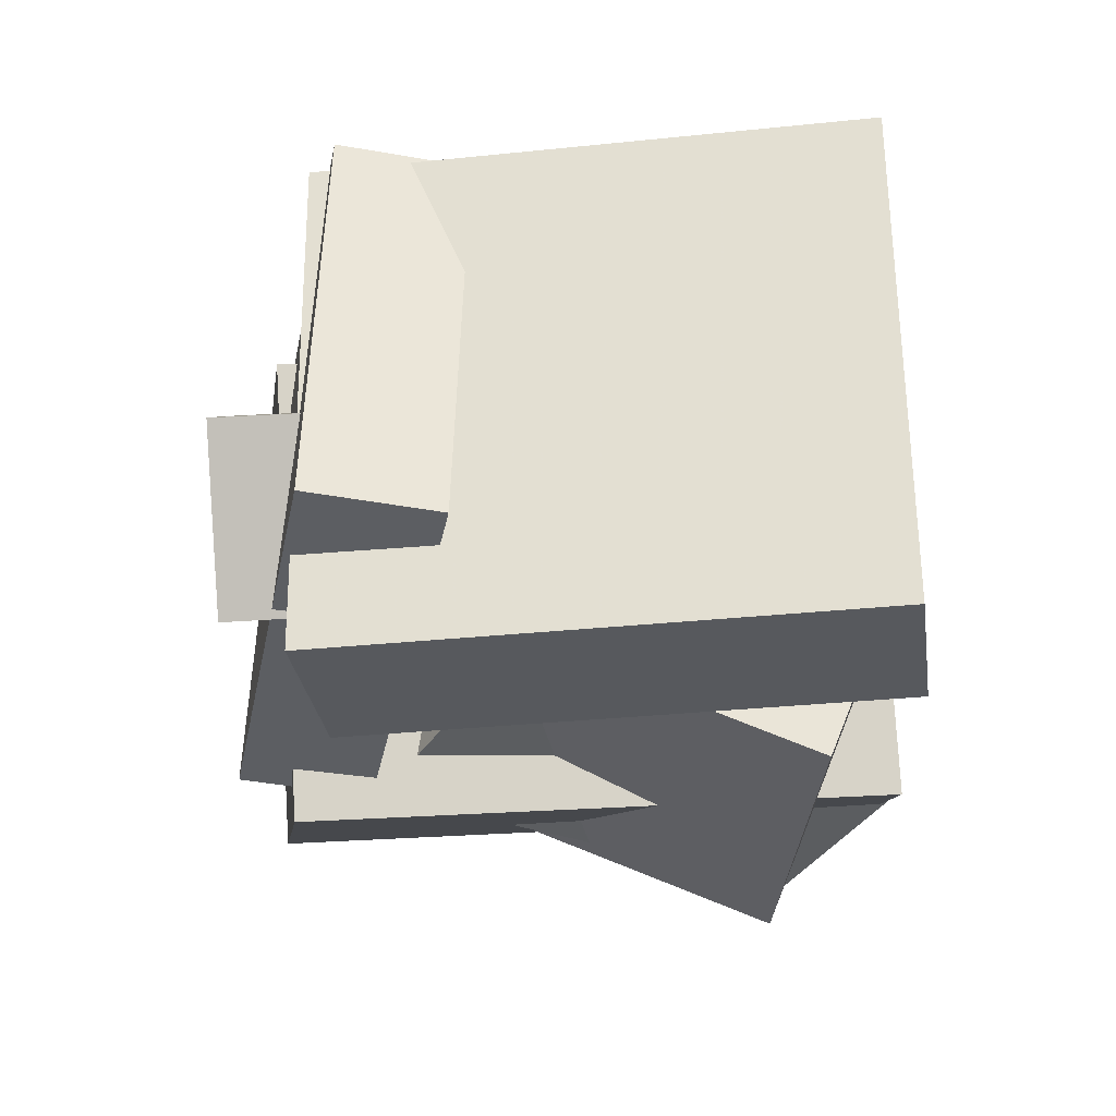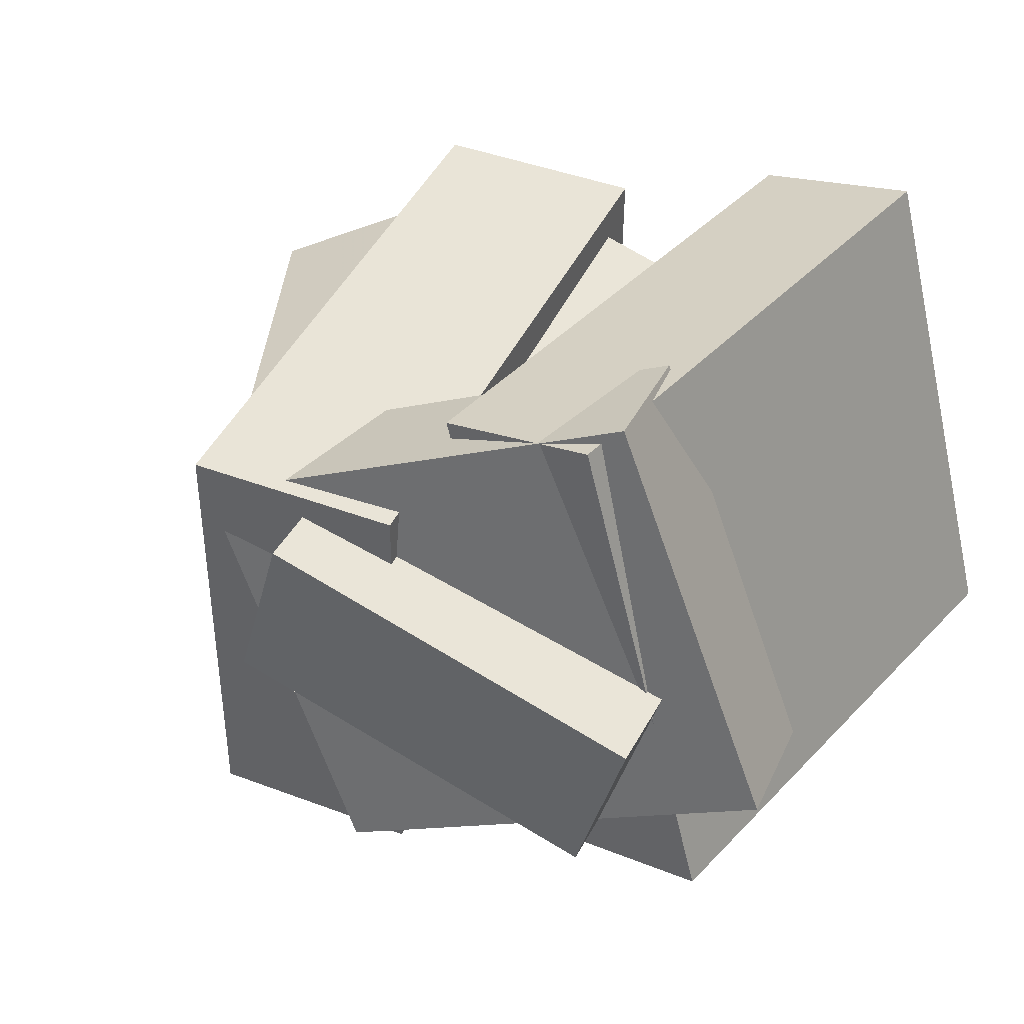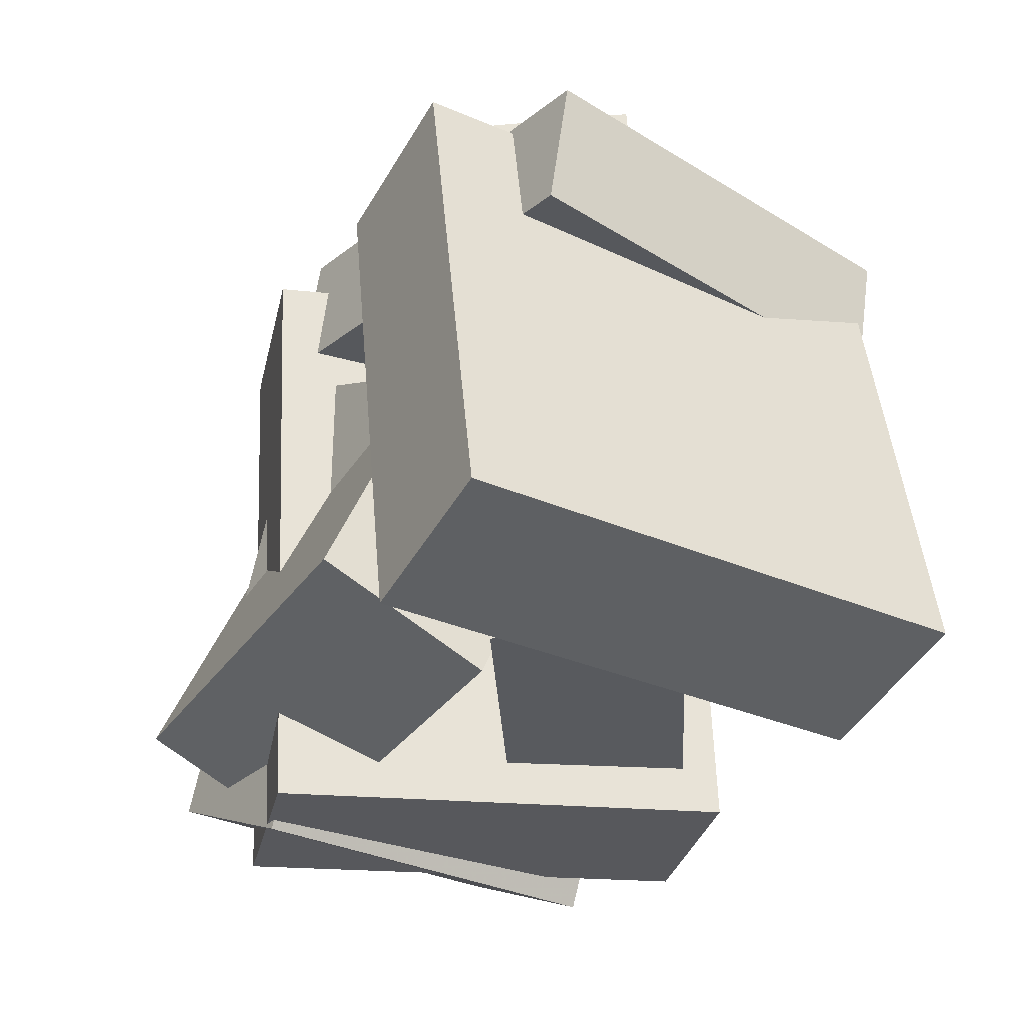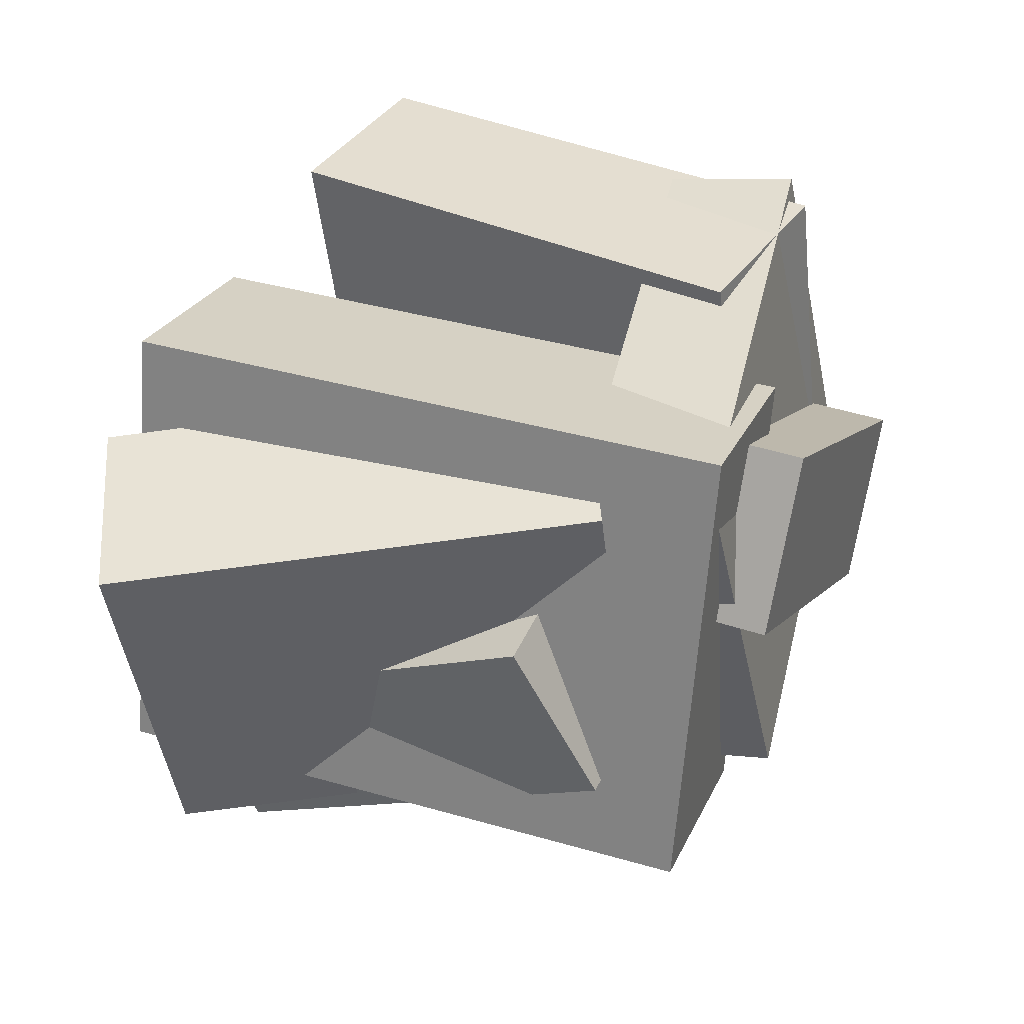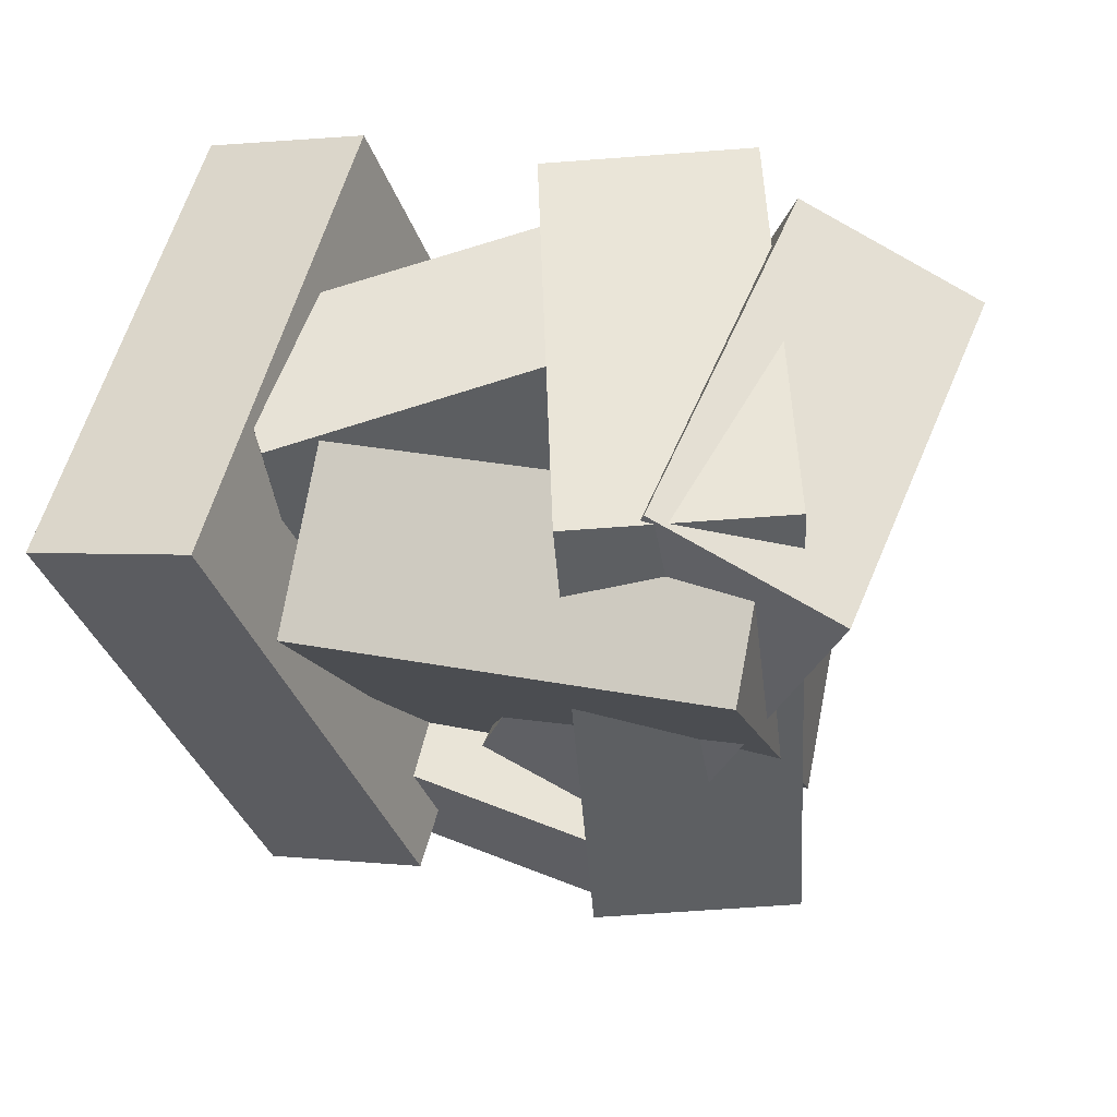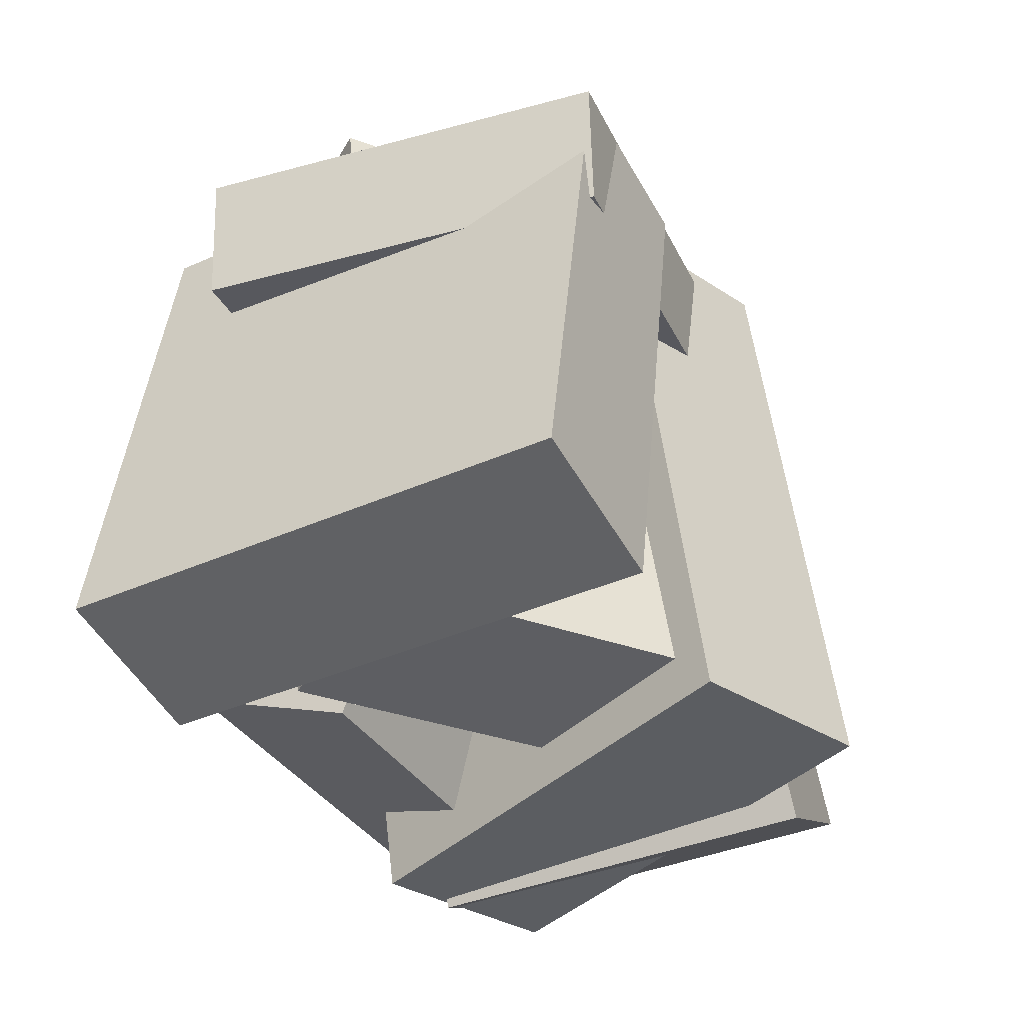
<metadata>
{"format":"obj","ext":"obj","renderer":"f3d","projection":"perspective","resolution":1024,"background":"white","views":[{"elev":-14.3,"azim":-91.9,"up":"+Z"},{"elev":38.7,"azim":-150.6,"up":"+Z"},{"elev":-35.1,"azim":-104.4,"up":"+Y"},{"elev":27.0,"azim":115.5,"up":"+Z"},{"elev":-36.1,"azim":9.5,"up":"+Z"},{"elev":-38.9,"azim":-45.9,"up":"+Y"}]}
</metadata>
<code>
v -0.467 0.01967 -0.06962
v -0.2546 -0.001311 0.4228
v -0.4905 0.185 -0.05245
v -0.2781 0.164 0.44
v 0.06736 0.1191 -0.2958
v 0.2797 0.0981 0.1966
v 0.04388 0.2844 -0.2786
v 0.2562 0.2634 0.2138
f 1.0 7.0 5.0
f 1.0 3.0 7.0
f 1.0 4.0 3.0
f 1.0 2.0 4.0
f 3.0 8.0 7.0
f 3.0 4.0 8.0
f 5.0 7.0 8.0
f 5.0 8.0 6.0
f 1.0 5.0 6.0
f 1.0 6.0 2.0
f 2.0 6.0 8.0
f 2.0 8.0 4.0
v 0.193 -0.5594 -0.2762
v 0.3805 -0.5306 0.1876
v -0.08941 -0.007751 -0.1963
v 0.09805 0.02104 0.2675
v 0.3977 -0.4416 -0.3663
v 0.5852 -0.4128 0.0975
v 0.1153 0.1101 -0.2863
v 0.3028 0.1389 0.1774
f 9.0 15.0 13.0
f 9.0 11.0 15.0
f 9.0 12.0 11.0
f 9.0 10.0 12.0
f 11.0 16.0 15.0
f 11.0 12.0 16.0
f 13.0 15.0 16.0
f 13.0 16.0 14.0
f 9.0 13.0 14.0
f 9.0 14.0 10.0
f 10.0 14.0 16.0
f 10.0 16.0 12.0
v -0.2533 -0.5071 -0.09217
v -0.3247 -0.4933 0.1292
v -0.2897 0.2824 -0.1529
v -0.3611 0.2962 0.06842
v 0.2194 -0.4737 0.05809
v 0.148 -0.46 0.2794
v 0.1829 0.3158 -0.002657
v 0.1116 0.3295 0.2187
f 17.0 23.0 21.0
f 17.0 19.0 23.0
f 17.0 20.0 19.0
f 17.0 18.0 20.0
f 19.0 24.0 23.0
f 19.0 20.0 24.0
f 21.0 23.0 24.0
f 21.0 24.0 22.0
f 17.0 21.0 22.0
f 17.0 22.0 18.0
f 18.0 22.0 24.0
f 18.0 24.0 20.0
v 0.0948 -0.5589 -0.2849
v 0.06896 -0.5227 0.3031
v 0.01857 0.2117 -0.3357
v -0.007274 0.2479 0.2524
v 0.3632 -0.5316 -0.2748
v 0.3373 -0.4955 0.3133
v 0.287 0.2389 -0.3256
v 0.2611 0.2751 0.2625
f 25.0 31.0 29.0
f 25.0 27.0 31.0
f 25.0 28.0 27.0
f 25.0 26.0 28.0
f 27.0 32.0 31.0
f 27.0 28.0 32.0
f 29.0 31.0 32.0
f 29.0 32.0 30.0
f 25.0 29.0 30.0
f 25.0 30.0 26.0
f 26.0 30.0 32.0
f 26.0 32.0 28.0
v -0.2439 -0.4207 -0.2951
v -0.1849 -0.5103 -0.08482
v -0.201 0.1252 -0.07452
v -0.142 0.03564 0.1358
v 0.2681 -0.4054 -0.4323
v 0.3271 -0.495 -0.222
v 0.311 0.1405 -0.2117
v 0.37 0.05088 -0.00142
f 33.0 39.0 37.0
f 33.0 35.0 39.0
f 33.0 36.0 35.0
f 33.0 34.0 36.0
f 35.0 40.0 39.0
f 35.0 36.0 40.0
f 37.0 39.0 40.0
f 37.0 40.0 38.0
f 33.0 37.0 38.0
f 33.0 38.0 34.0
f 34.0 38.0 40.0
f 34.0 40.0 36.0
v -0.5321 -0.4825 -0.1822
v -0.3645 -0.4832 0.446
v -0.4156 0.1962 -0.2125
v -0.2481 0.1955 0.4157
v -0.3192 -0.5216 -0.239
v -0.1516 -0.5223 0.3892
v -0.2027 0.1571 -0.2693
v -0.03519 0.1565 0.3589
f 41.0 47.0 45.0
f 41.0 43.0 47.0
f 41.0 44.0 43.0
f 41.0 42.0 44.0
f 43.0 48.0 47.0
f 43.0 44.0 48.0
f 45.0 47.0 48.0
f 45.0 48.0 46.0
f 41.0 45.0 46.0
f 41.0 46.0 42.0
f 42.0 46.0 48.0
f 42.0 48.0 44.0

</code>
